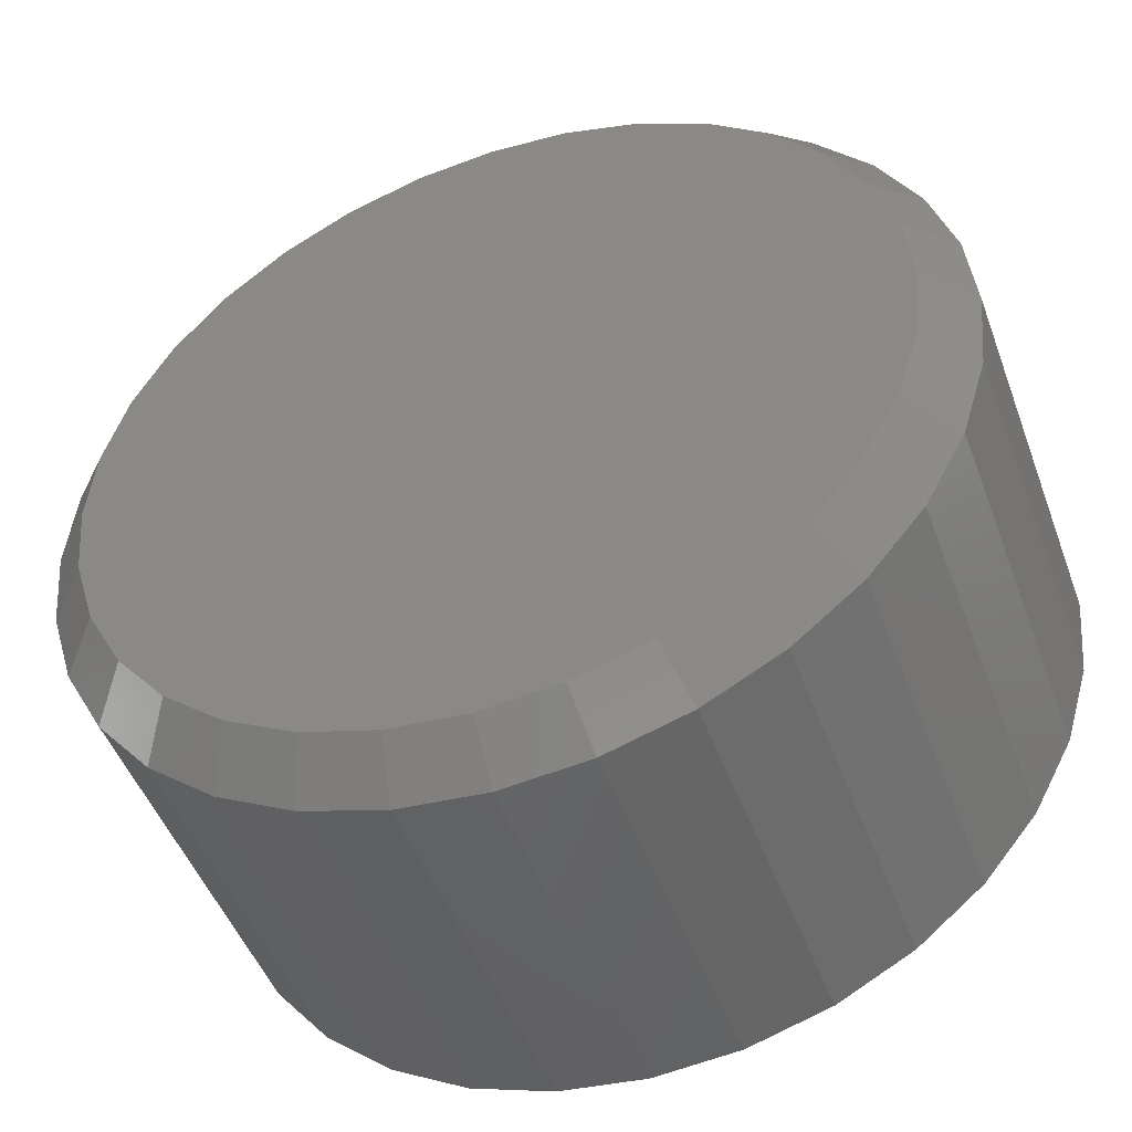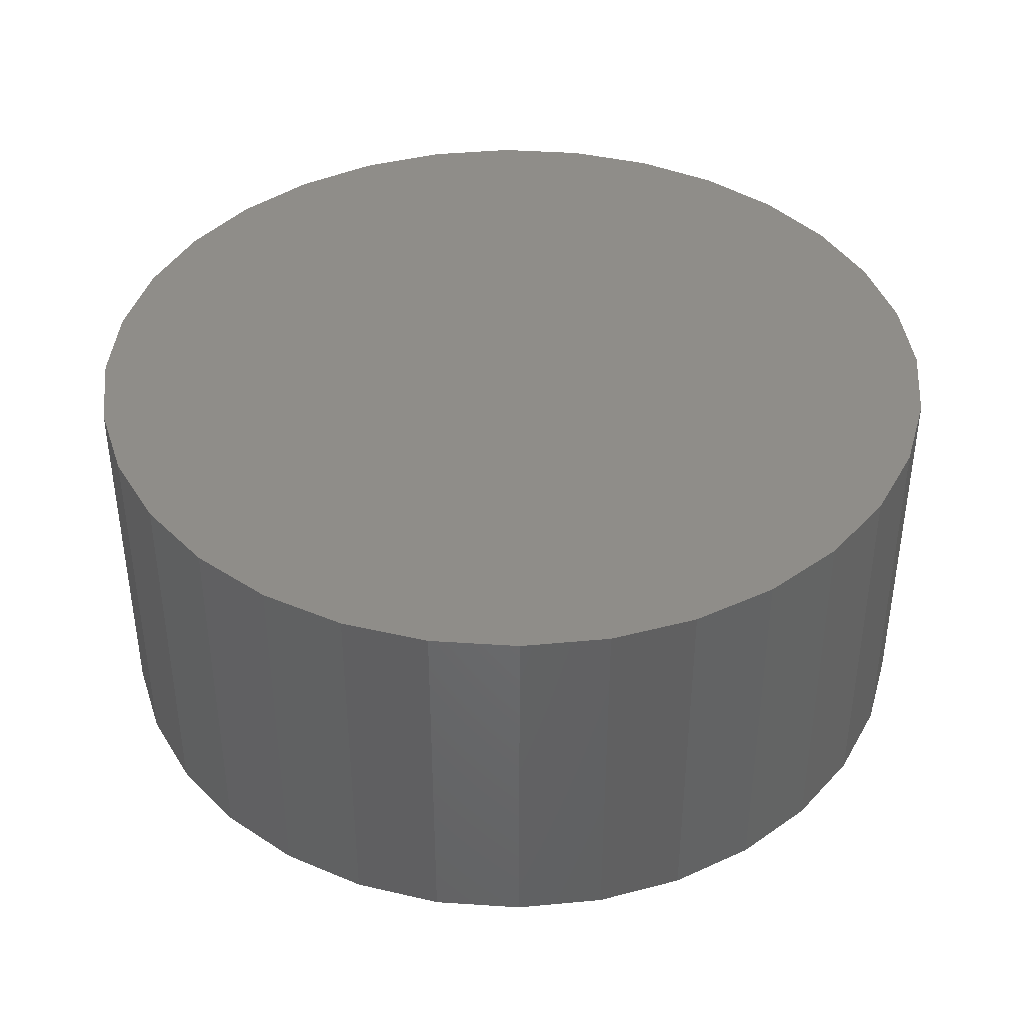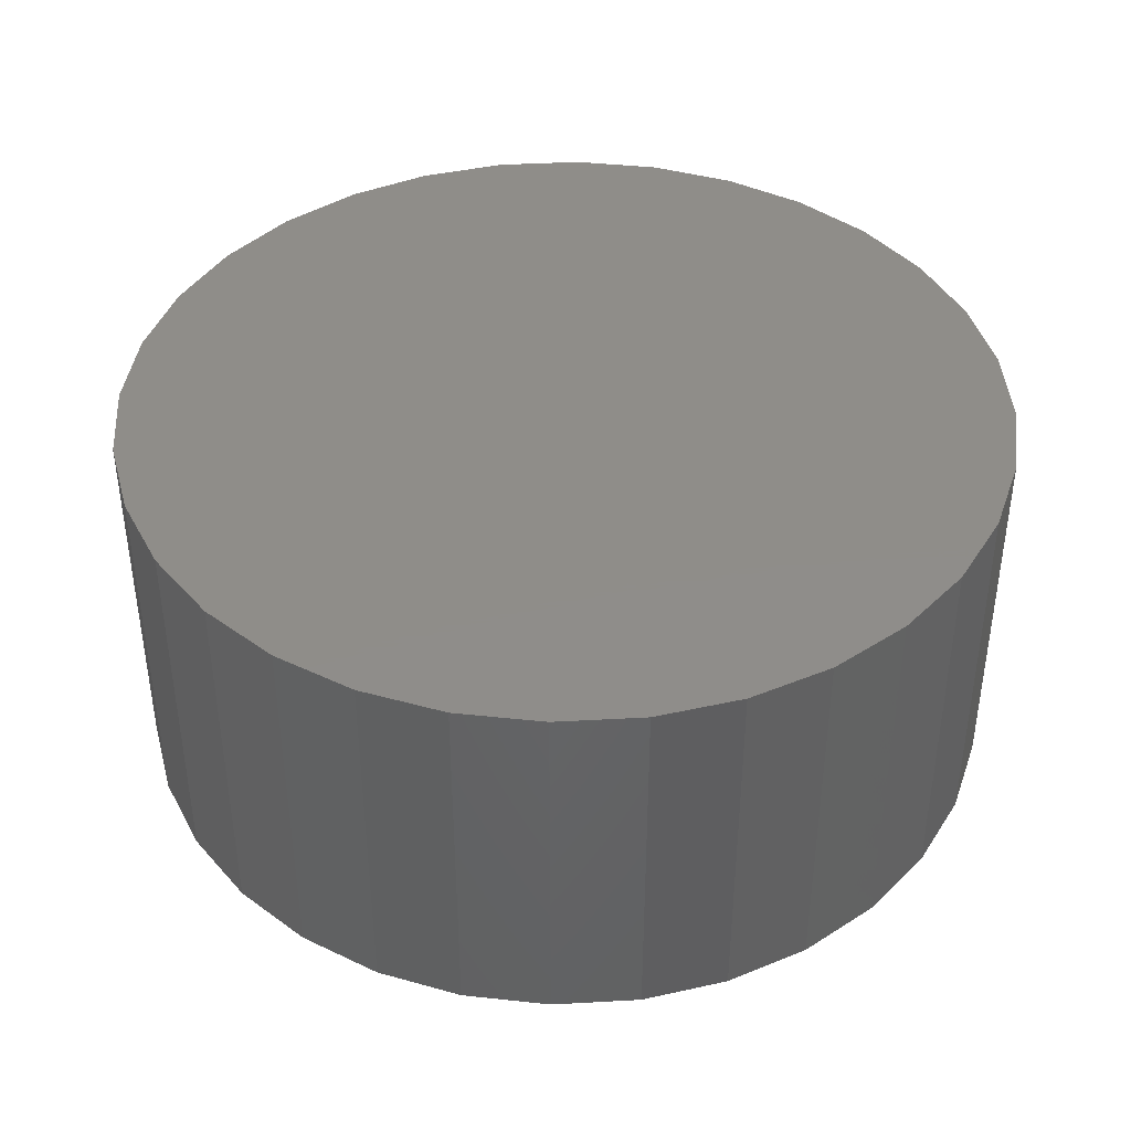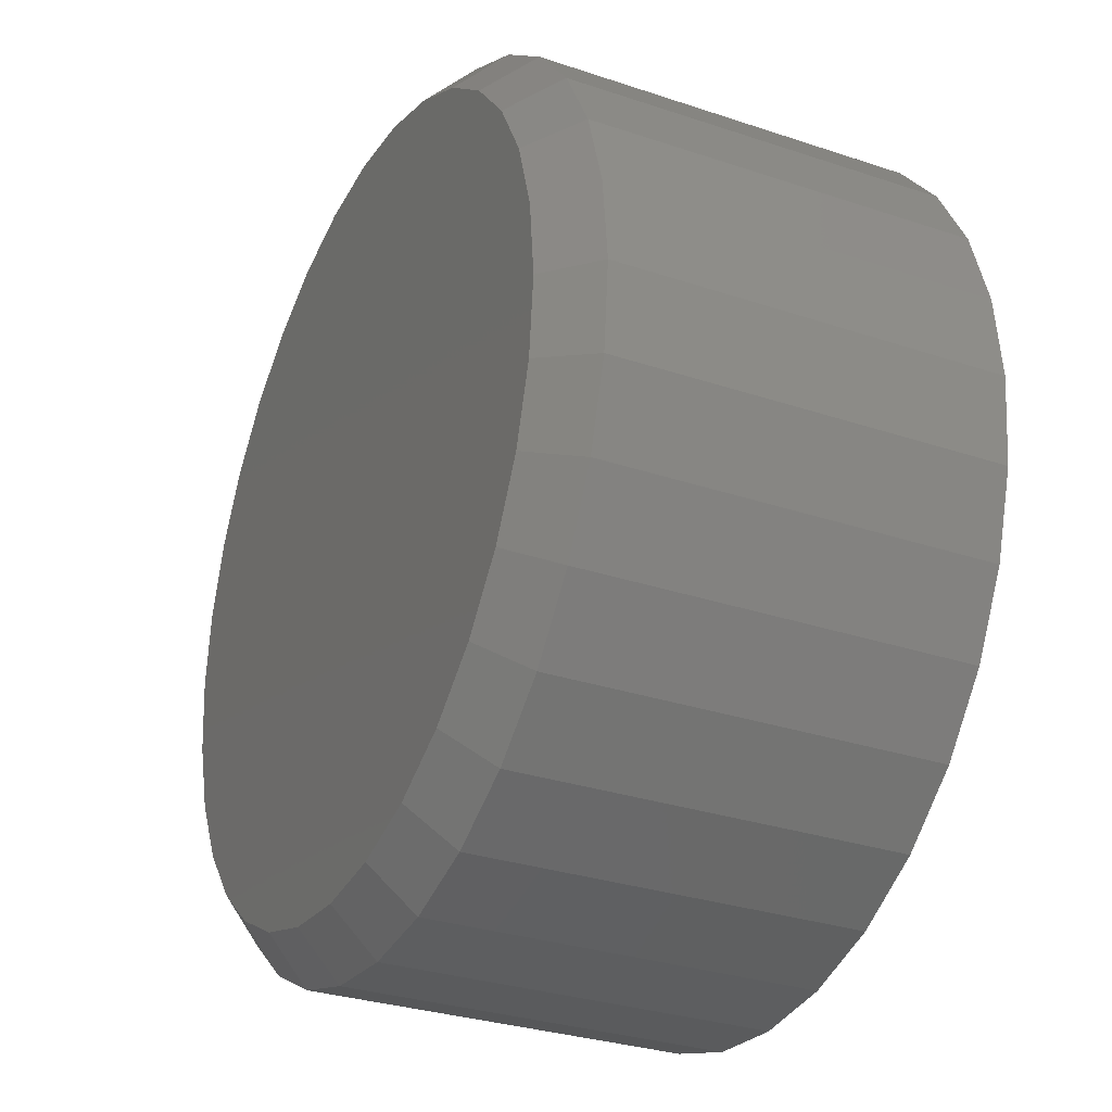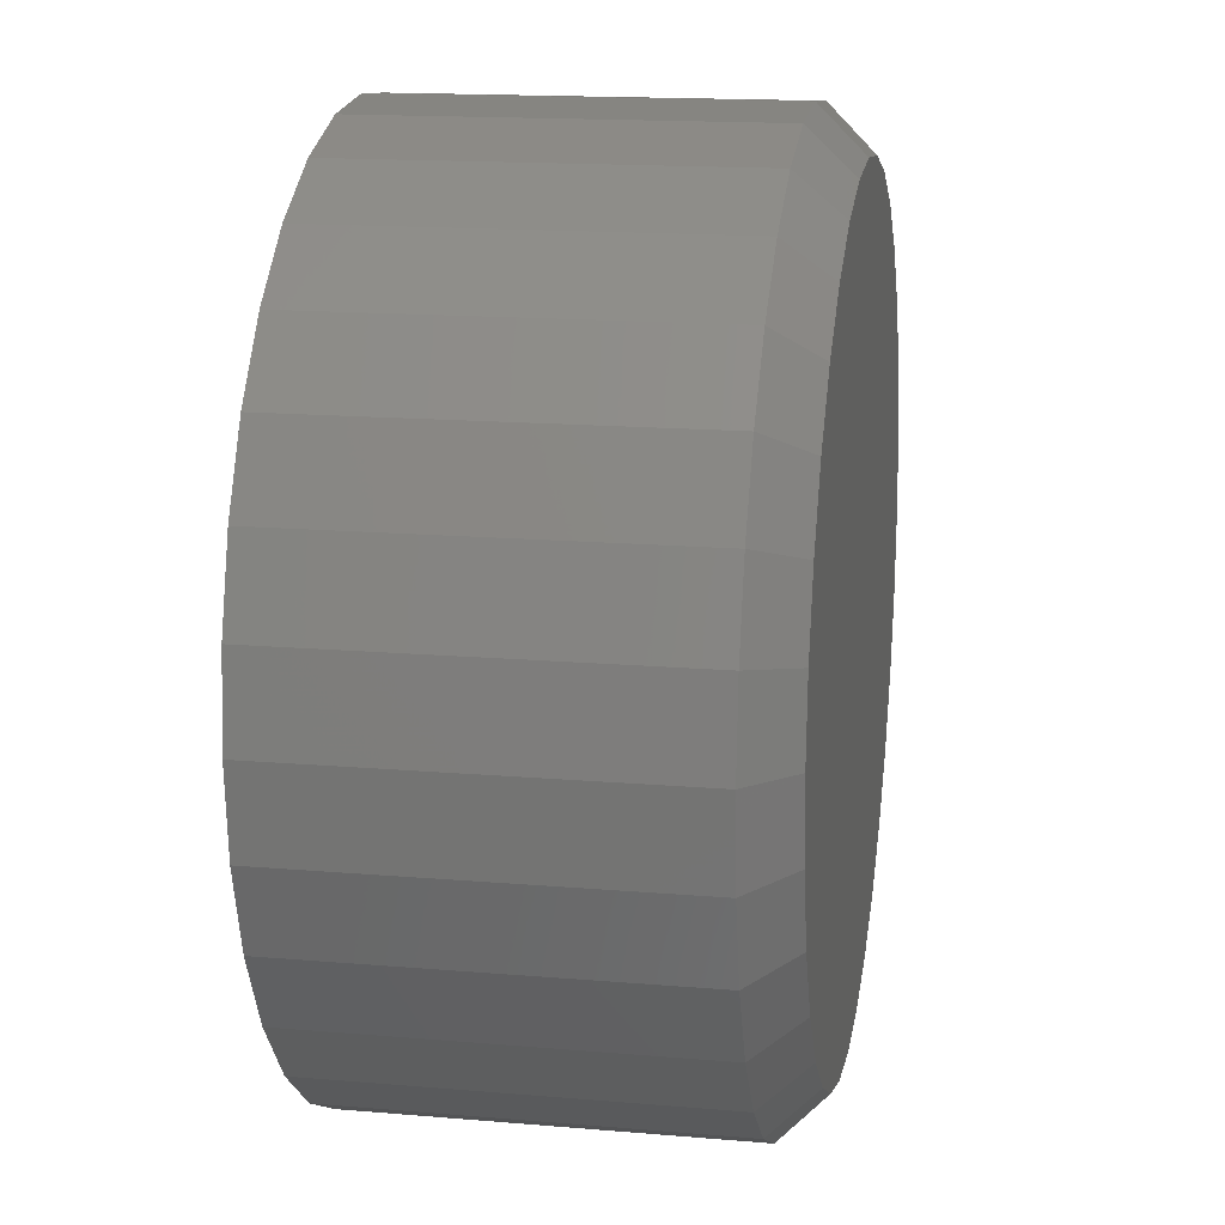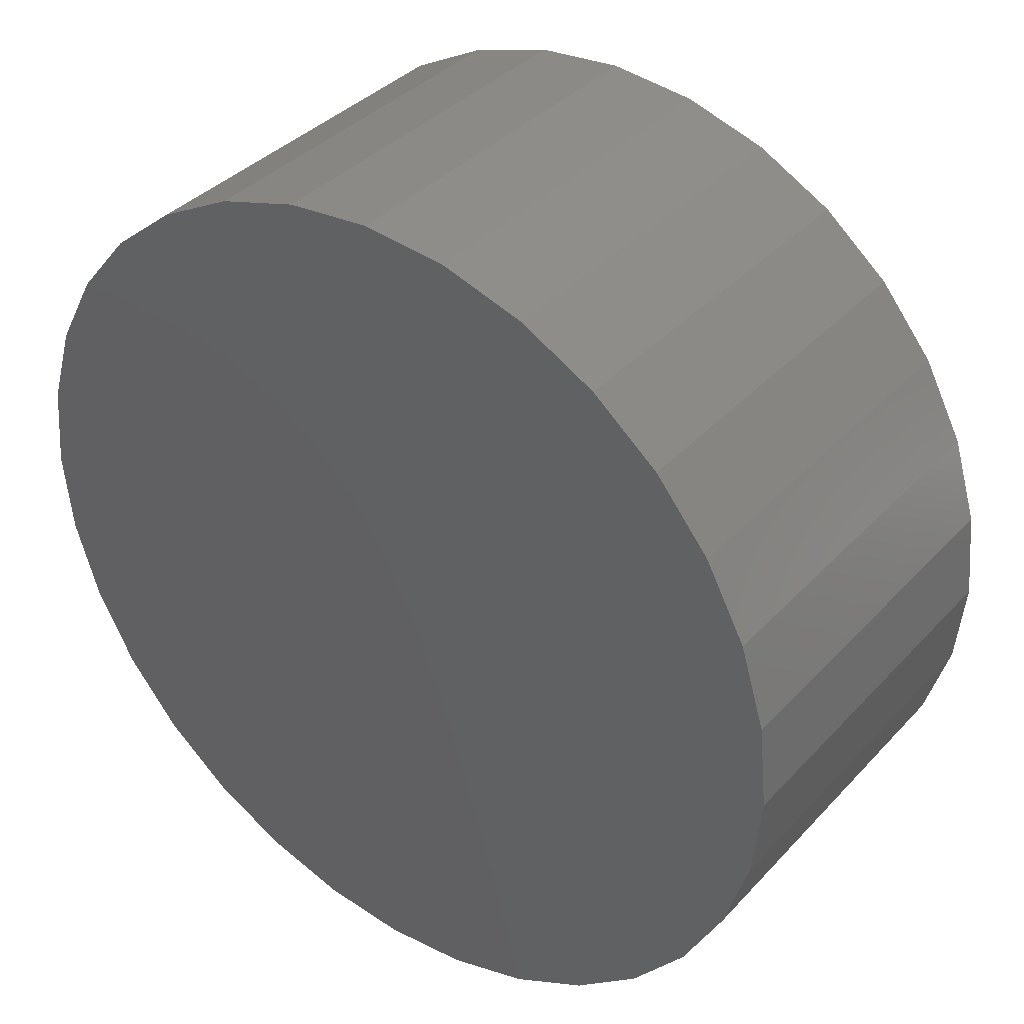
<metadata>
{"format":"stl","ext":"stl","renderer":"f3d","projection":"perspective","resolution":1024,"background":"white","views":[{"elev":-48.3,"azim":19.9,"up":"+Z"},{"elev":40.6,"azim":77.8,"up":"+Y"},{"elev":41.5,"azim":114.3,"up":"+Y"},{"elev":-30.4,"azim":64.1,"up":"+Z"},{"elev":15.8,"azim":-79.9,"up":"+Z"},{"elev":37.1,"azim":-143.1,"up":"+Z"}]}
</metadata>
<code>
# stl→obj: 96 verts, 188 faces
v 0.06356 -0.1484 0.5842
v 0.1175 -0.1484 0.5842
v 0.09054 -0.1484 0.5868
v 0.03761 -0.1484 0.5763
v 0.1435 -0.1484 0.5763
v 0.1435 -0.1484 0.3207
v 0.06356 -0.1484 0.3129
v 0.1175 -0.1484 0.3129
v 0.09054 -0.1484 0.3102
v 0.1674 -0.1484 0.5635
v 0.01369 -0.1484 0.5635
v 0.1884 -0.1484 0.5463
v -0.007266 -0.1484 0.5463
v 0.2056 -0.1484 0.5254
v -0.02447 -0.1484 0.5254
v 0.2183 -0.1484 0.5015
v -0.03725 -0.1484 0.5015
v 0.2262 -0.1484 0.4755
v -0.04512 -0.1484 0.4755
v 0.2289 -0.1484 0.4485
v -0.04778 -0.1484 0.4485
v 0.2262 -0.1484 0.4215
v -0.04512 -0.1484 0.4215
v 0.2183 -0.1484 0.3956
v -0.03725 -0.1484 0.3956
v 0.2056 -0.1484 0.3717
v -0.02447 -0.1484 0.3717
v 0.1884 -0.1484 0.3507
v -0.007266 -0.1484 0.3507
v 0.1674 -0.1484 0.3335
v 0.01369 -0.1484 0.3335
v 0.03761 -0.1484 0.3207
v 0.2445 1.004e-16 0.4485
v 0.2445 -0.1328 0.4485
v 0.2415 9.836e-17 0.4185
v 0.2415 -0.1328 0.4185
v 0.2328 9.579e-17 0.3896
v 0.2328 -0.1328 0.3896
v 0.2185 9.273e-17 0.363
v 0.2185 -0.1328 0.363
v 0.1994 8.931e-17 0.3397
v 0.1994 -0.1328 0.3397
v 0.1761 8.566e-17 0.3205
v 0.1761 -0.1328 0.3205
v 0.1495 8.191e-17 0.3063
v 0.1495 -0.1328 0.3063
v 0.1206 7.822e-17 0.2975
v 0.1206 -0.1328 0.2975
v 0.09054 7.472e-17 0.2946
v 0.09054 -0.1328 0.2946
v 0.06051 7.155e-17 0.2975
v 0.06051 -0.1328 0.2975
v 0.03163 6.883e-17 0.3063
v 0.03163 -0.1328 0.3063
v 0.005014 6.667e-17 0.3205
v 0.005014 -0.1328 0.3205
v -0.01831 6.514e-17 0.3397
v -0.01831 -0.1328 0.3397
v -0.03746 6.431e-17 0.363
v -0.03746 -0.1328 0.363
v -0.05169 6.421e-17 0.3896
v -0.05169 -0.1328 0.3896
v -0.06045 6.484e-17 0.4185
v -0.06045 -0.1328 0.4185
v -0.0634 6.618e-17 0.4485
v -0.0634 -0.1328 0.4485
v -0.06045 6.817e-17 0.4786
v -0.06045 -0.1328 0.4786
v -0.05169 7.075e-17 0.5074
v -0.05169 -0.1328 0.5074
v -0.03746 7.38e-17 0.534
v -0.03746 -0.1328 0.534
v -0.01831 7.722e-17 0.5574
v -0.01831 -0.1328 0.5574
v 0.005014 8.088e-17 0.5765
v 0.005014 -0.1328 0.5765
v 0.03163 8.462e-17 0.5907
v 0.03163 -0.1328 0.5907
v 0.06051 8.831e-17 0.5995
v 0.06051 -0.1328 0.5995
v 0.09054 9.181e-17 0.6025
v 0.09054 -0.1328 0.6025
v 0.1206 9.498e-17 0.5995
v 0.1206 -0.1328 0.5995
v 0.1495 9.77e-17 0.5907
v 0.1495 -0.1328 0.5907
v 0.1761 9.987e-17 0.5765
v 0.1761 -0.1328 0.5765
v 0.1994 1.014e-16 0.5574
v 0.1994 -0.1328 0.5574
v 0.2185 1.022e-16 0.534
v 0.2185 -0.1328 0.534
v 0.2328 1.023e-16 0.5074
v 0.2328 -0.1328 0.5074
v 0.2415 1.017e-16 0.4786
v 0.2415 -0.1328 0.4786
f 1 2 3
f 2 1 4
f 2 4 5
f 6 7 8
f 8 7 9
f 5 4 10
f 10 4 11
f 10 11 12
f 12 11 13
f 12 13 14
f 14 13 15
f 14 15 16
f 16 15 17
f 16 17 18
f 18 17 19
f 18 19 20
f 20 19 21
f 20 21 22
f 22 21 23
f 22 23 24
f 24 23 25
f 24 25 26
f 26 25 27
f 26 27 28
f 28 27 29
f 28 29 30
f 30 29 31
f 30 31 6
f 6 31 32
f 6 32 7
f 33 34 35
f 35 34 36
f 35 36 37
f 37 36 38
f 37 38 39
f 39 38 40
f 39 40 41
f 41 40 42
f 41 42 43
f 43 42 44
f 43 44 45
f 45 44 46
f 45 46 47
f 47 46 48
f 47 48 49
f 49 48 50
f 49 50 51
f 51 50 52
f 51 52 53
f 53 52 54
f 53 54 55
f 55 54 56
f 55 56 57
f 57 56 58
f 57 58 59
f 59 58 60
f 59 60 61
f 61 60 62
f 61 62 63
f 63 62 64
f 63 64 65
f 65 64 66
f 65 66 67
f 67 66 68
f 67 68 69
f 69 68 70
f 69 70 71
f 71 70 72
f 71 72 73
f 73 72 74
f 73 74 75
f 75 74 76
f 75 76 77
f 77 76 78
f 77 78 79
f 79 78 80
f 79 80 81
f 81 80 82
f 81 82 83
f 83 82 84
f 83 84 85
f 85 84 86
f 85 86 87
f 87 86 88
f 87 88 89
f 89 88 90
f 89 90 91
f 91 90 92
f 91 92 93
f 93 92 94
f 93 94 95
f 95 94 96
f 95 96 33
f 33 96 34
f 3 2 82
f 82 80 3
f 72 13 74
f 74 13 11
f 74 11 76
f 13 72 15
f 15 72 70
f 15 70 17
f 17 70 68
f 17 68 19
f 19 68 66
f 19 66 21
f 14 90 12
f 12 90 88
f 12 88 10
f 90 14 92
f 92 14 16
f 92 16 94
f 94 16 18
f 94 18 96
f 96 18 20
f 96 20 34
f 82 2 84
f 84 2 5
f 84 5 86
f 86 5 10
f 86 10 88
f 3 80 1
f 1 80 78
f 1 78 4
f 4 78 76
f 4 76 11
f 9 7 50
f 50 48 9
f 40 28 42
f 42 28 30
f 42 30 44
f 28 40 26
f 26 40 38
f 26 38 24
f 24 38 36
f 24 36 22
f 22 36 34
f 22 34 20
f 27 58 29
f 29 58 56
f 29 56 31
f 58 27 60
f 60 27 25
f 60 25 62
f 62 25 23
f 62 23 64
f 64 23 21
f 64 21 66
f 50 7 52
f 52 7 32
f 52 32 54
f 54 32 31
f 54 31 56
f 9 48 8
f 8 48 46
f 8 46 6
f 6 46 44
f 6 44 30
f 81 83 79
f 77 79 83
f 85 77 83
f 47 51 45
f 49 51 47
f 51 53 45
f 45 53 55
f 45 55 43
f 43 55 57
f 43 57 41
f 41 57 59
f 41 59 39
f 39 59 61
f 39 61 37
f 37 61 63
f 37 63 35
f 35 63 65
f 35 65 33
f 33 65 67
f 33 67 95
f 95 67 69
f 95 69 93
f 93 69 71
f 93 71 91
f 91 71 73
f 91 73 89
f 89 73 75
f 89 75 87
f 87 75 77
f 87 77 85

</code>
